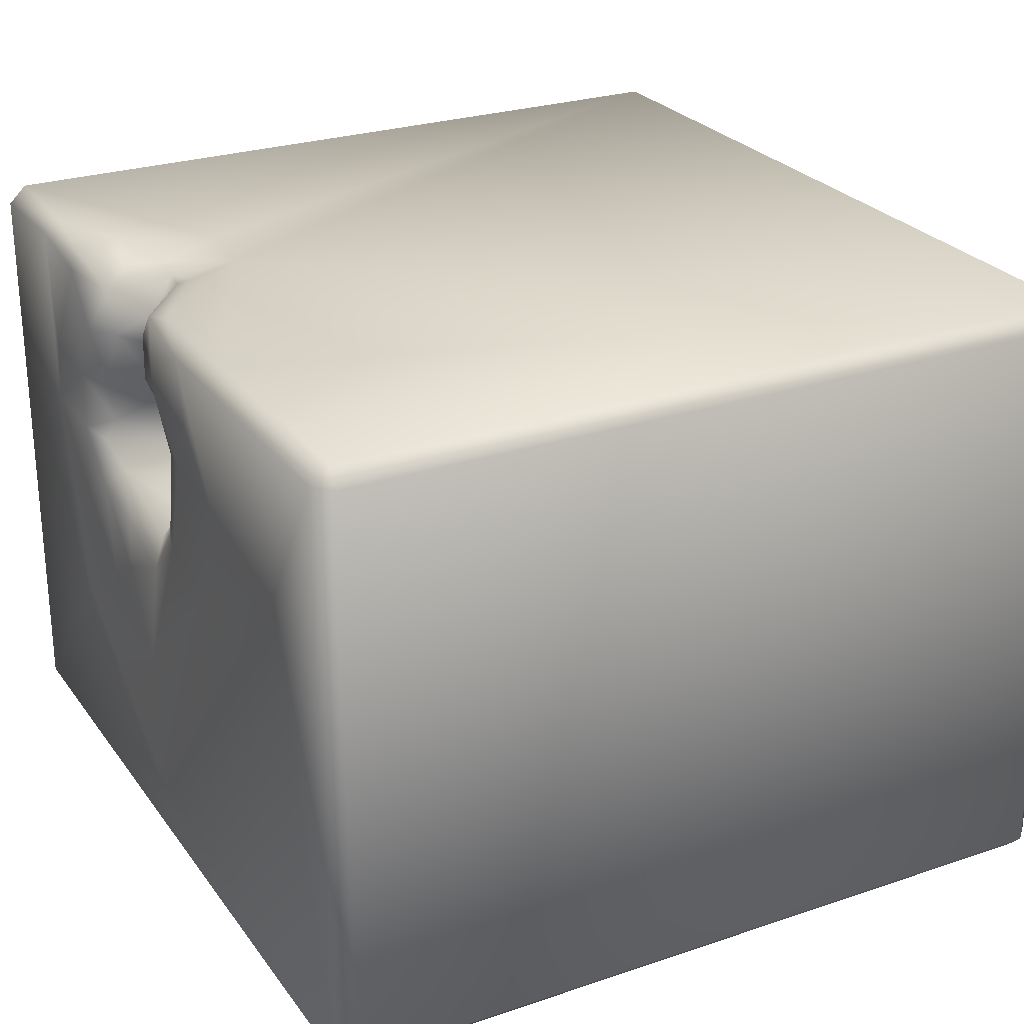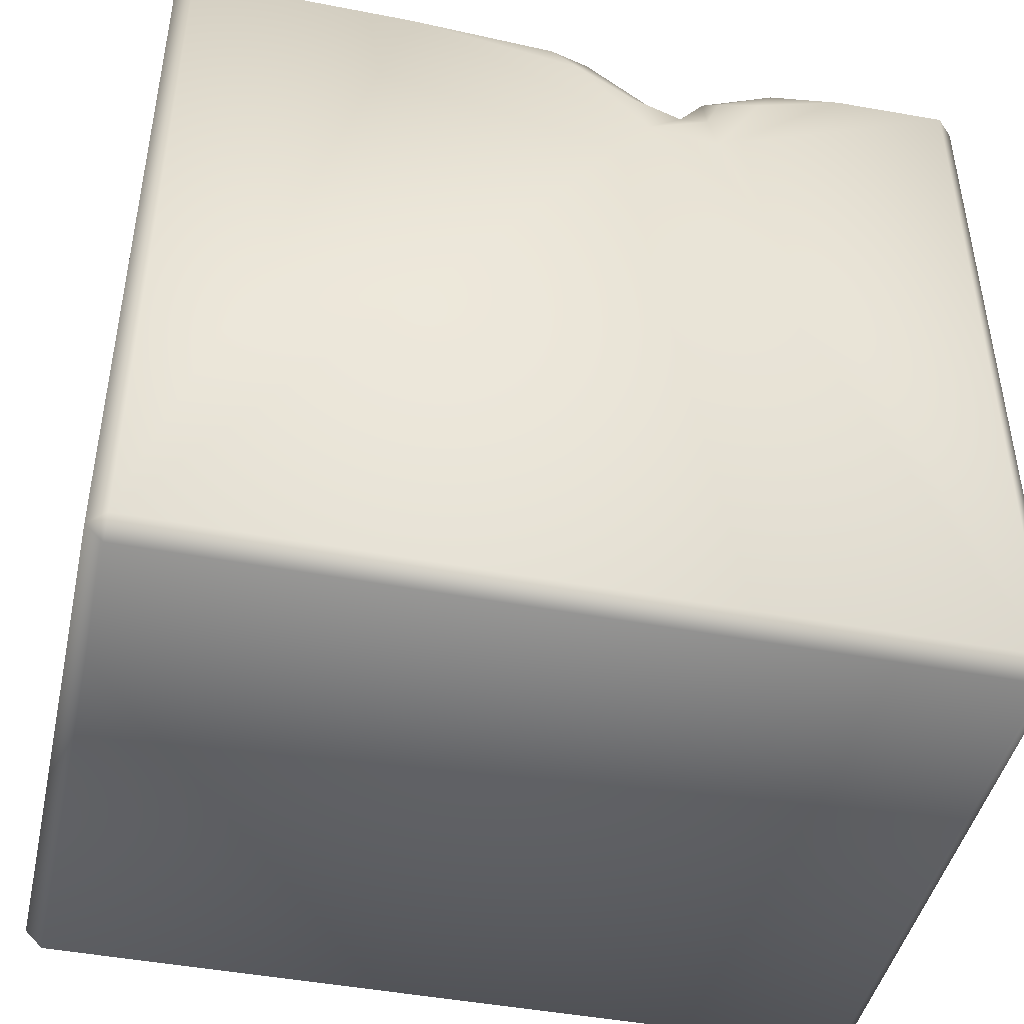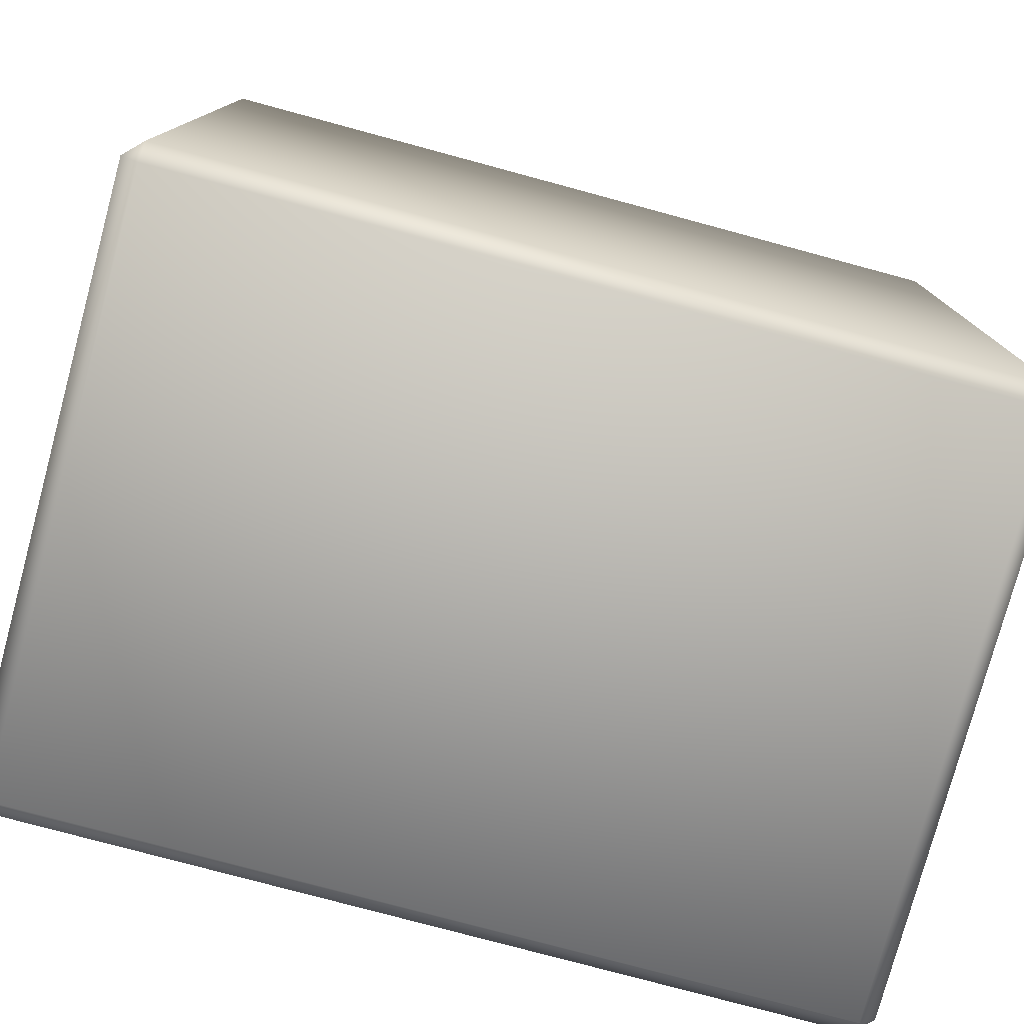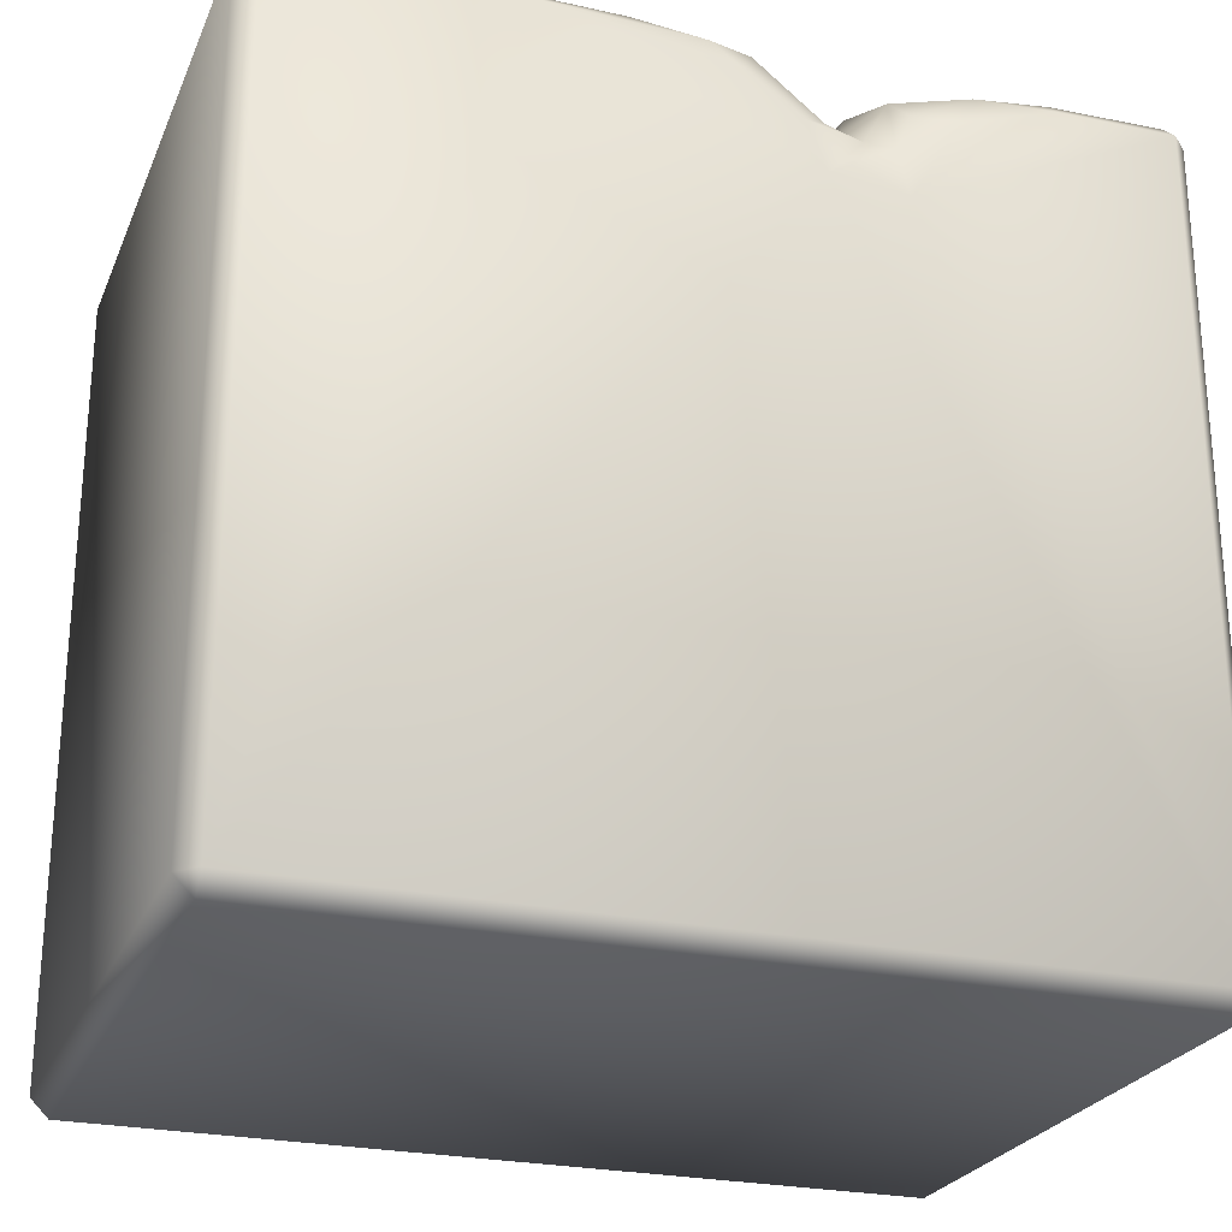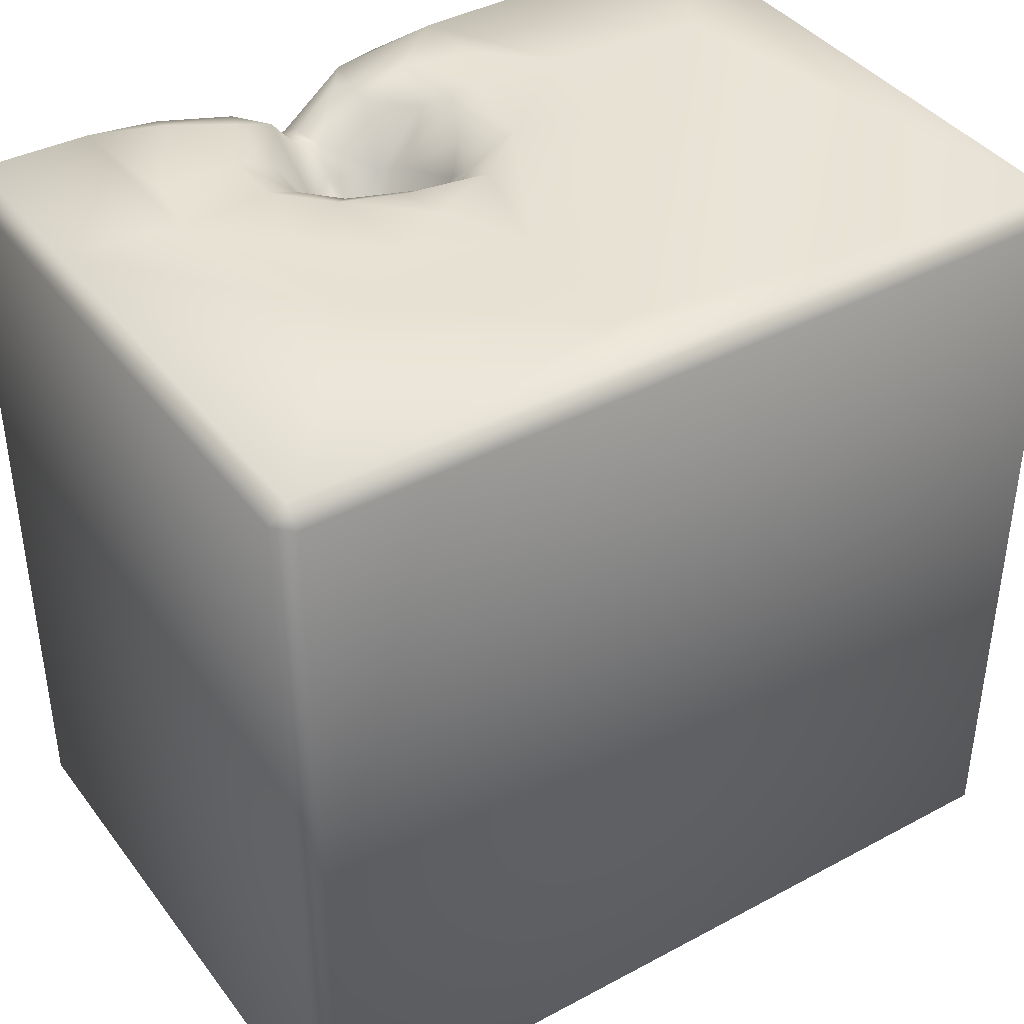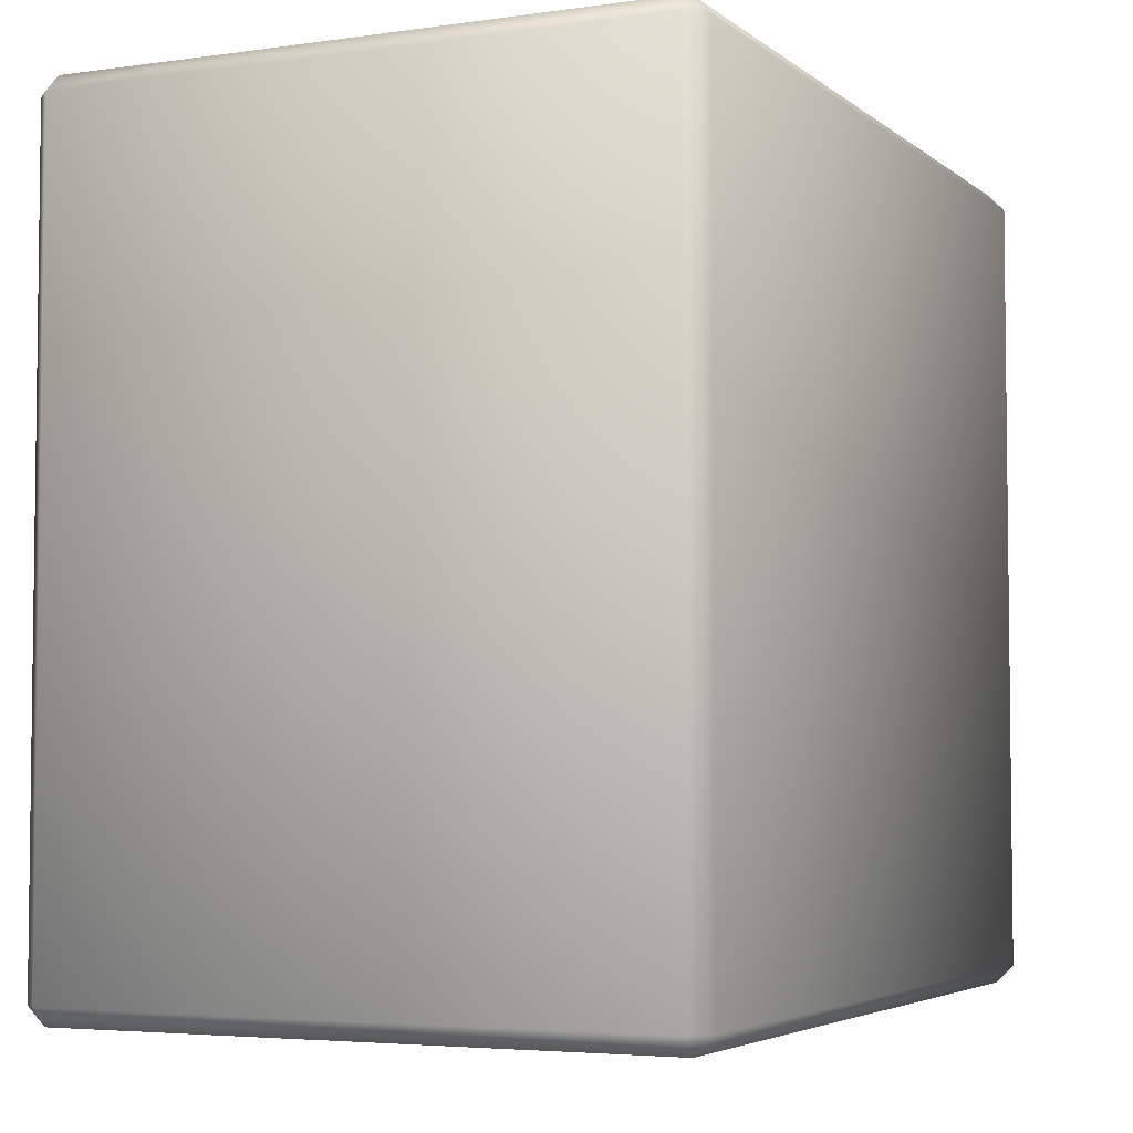
<metadata>
{"format":"obj","ext":"obj","renderer":"f3d","projection":"perspective","resolution":1024,"background":"white","views":[{"elev":26.2,"azim":-118.0,"up":"+Z"},{"elev":-44.7,"azim":-12.6,"up":"+Y"},{"elev":-77.9,"azim":164.9,"up":"+Y"},{"elev":-25.1,"azim":-19.4,"up":"+Y"},{"elev":40.2,"azim":146.6,"up":"+Y"},{"elev":-4.3,"azim":114.9,"up":"+Y"}]}
</metadata>
<code>
o Liquid_Domain
v -8.134 -8.756 6.217
v -8.487 -8.756 5.864
v -8.134 -9.109 5.864
v 8.134 -8.756 6.217
v 8.487 -8.756 5.864
v 8.134 -9.109 5.864
v 8.487 -8.756 -5.864
v -8.487 -8.756 -5.864
v -8.134 -9.109 -5.864
v 8.134 -9.109 -5.864
v -8.134 -8.756 -6.217
v 8.134 -8.756 -6.217
v 8.134 6.756 -6.217
v -8.134 6.756 6.217
v -8.487 6.756 -5.864
v -8.487 6.756 5.864
v 8.487 6.756 -5.864
v 1.507 4.531 6.214
v 2.995 4.36 6.211
v 8.487 6.75 5.862
v -8.134 6.756 -6.217
v -3.552 6.751 6.212
v 3.995 6.088 6.161
v 1.143 5.543 6.145
v 1.33 4.606 2.686
v 1.93 4.759 2.738
v 1.811 5.061 2.067
v 0.03917 6.27 6.162
v 2.345 5.542 5.837
v 2.905 5.495 5.928
v 8.135 6.746 6.21
v 0.8325 5.702 3.581
v 1.333 4.937 3.267
v 1.688 4.76 3.082
v 0.9464 4.876 2.645
v 1.158 4.889 2.108
v 1.377 5.541 1.591
v 1.609 5.705 5.916
v 1.767 5.72 3.908
v 3.262 6.664 2.507
v 0.2018 6.263 1.781
v 3.213 6.25 5.881
v 5.844 6.749 6.163
v 1.692 6.093 5.242
v 2.197 6.061 5.135
v 2.985 6.71 5.472
v 2.463 5.704 3.252
v 3.237 6.784 3.435
v 0.7978 5.61 1.626
v 0.9926 6.07 1.295
v 0.333 6.77 5.876
v 1.641 6.151 4.45
v 2.108 6.264 4.582
v -0.2717 6.679 3.752
v 0.4381 5.871 3.182
v 3.339 6.893 2.079
v 0.6469 6.69 0.9546
v -0.5078 6.751 6.105
v 4.405 6.847 5.911
v 0.7582 6.781 5.31
v 2.527 6.771 4.694
v -0.2314 6.745 2.24
v 0.01257 6.781 1.255
v 2.649 6.747 1.646
v -8.134 7.109 5.864
v -1.84 7.067 5.866
v 5.881 7.051 5.866
v 8.132 7.103 5.855
v -6.292 7.107 2.891
v -2.041 7.032 4.483
v -0.4794 7.084 4.747
v 0.5813 6.854 4.475
v 4.462 6.974 5.509
v 3.307 7.072 4.607
v 5.588 7.055 3.403
v -1.619 7.077 3.545
v 8.13 7.099 2.39
v -3.227 7.045 3.306
v 3.992 7.085 3.358
v -0.8434 6.929 3.469
v 3.999 7.083 2.149
v 5.839 7.046 2.132
v -0.9945 7.089 1.447
v -2.596 7.05 1.19
v 3.062 7.067 1.192
v -8.134 7.109 -5.864
v 0.2132 7.043 0.5123
v 1.815 6.99 0.8565
v 4.296 7.049 0.5198
v 1.692 7.09 -0.1608
v 8.134 7.109 -5.864
v 0.8356 7.049 -1.942
v 2.823 7.046 -0.7942
v 4.583 7.108 -1.956
v 0.7403 7.107 -4.758
f 3 1 2
f 1 3 4
f 3 6 4
f 4 6 5
f 9 3 2
f 7 5 6
f 8 9 2
f 6 3 10
f 10 3 9
f 10 7 6
f 9 8 11
f 12 9 11
f 10 9 12
f 7 10 12
f 11 13 12
f 1 14 2
f 8 15 11
f 13 7 12
f 5 7 20
f 2 15 8
f 2 14 16
f 17 7 13
f 4 18 1
f 20 4 5
f 7 17 20
f 11 15 21
f 19 18 4
f 18 22 1
f 25 35 33
f 33 34 25
f 34 26 25
f 25 36 35
f 26 36 25
f 27 36 26
f 18 28 22
f 18 24 28
f 18 29 24
f 19 30 18
f 18 30 29
f 19 23 30
f 19 4 31
f 33 35 32
f 27 37 36
f 1 22 14
f 29 38 24
f 33 32 39
f 33 39 34
f 34 39 26
f 39 47 26
f 32 35 55
f 47 40 26
f 35 36 41
f 55 35 41
f 26 40 27
f 36 49 41
f 49 36 37
f 64 37 27
f 30 23 42
f 19 43 23
f 38 29 45
f 38 45 44
f 46 29 30
f 46 30 42
f 40 47 48
f 37 50 49
f 24 51 28
f 51 24 38
f 19 31 43
f 31 4 20
f 51 38 44
f 29 46 45
f 45 53 44
f 53 52 44
f 52 32 72
f 52 39 32
f 53 39 52
f 39 53 47
f 54 32 55
f 40 56 27
f 56 64 27
f 57 63 41
f 49 57 41
f 57 49 50
f 28 58 22
f 28 51 58
f 42 23 59
f 23 43 59
f 51 44 60
f 59 46 42
f 46 61 45
f 44 52 60
f 52 72 60
f 45 61 53
f 54 72 32
f 47 53 61
f 47 61 48
f 55 80 54
f 62 80 55
f 55 41 62
f 63 62 41
f 64 50 37
f 64 57 50
f 2 16 15
f 11 21 13
f 14 65 16
f 14 22 65
f 65 22 66
f 22 58 66
f 66 58 51
f 59 43 67
f 43 31 68
f 67 43 68
f 31 20 68
f 66 69 65
f 51 71 66
f 72 71 51
f 60 72 51
f 46 59 73
f 67 73 59
f 61 46 74
f 73 74 46
f 66 78 69
f 66 71 70
f 67 75 73
f 70 78 66
f 71 76 70
f 68 77 67
f 72 54 71
f 73 79 74
f 75 79 73
f 67 82 75
f 77 82 67
f 70 76 78
f 71 80 76
f 54 80 71
f 61 74 48
f 79 48 74
f 68 20 77
f 79 81 40
f 48 79 40
f 80 83 76
f 75 82 79
f 76 83 78
f 80 62 83
f 56 40 81
f 82 81 79
f 78 84 69
f 83 84 78
f 62 63 83
f 56 85 64
f 81 85 56
f 69 86 65
f 63 87 83
f 57 64 88
f 85 88 64
f 82 89 81
f 57 87 63
f 88 87 57
f 81 89 85
f 77 20 91
f 88 90 87
f 85 90 88
f 82 94 89
f 77 94 82
f 65 86 16
f 85 93 90
f 89 93 85
f 91 94 77
f 92 84 83
f 87 92 83
f 90 92 87
f 93 92 90
f 95 86 69
f 84 95 69
f 89 94 93
f 94 92 93
f 92 95 84
f 16 86 15
f 20 17 91
f 94 95 92
f 91 95 94
f 91 86 95
f 15 86 21
f 91 21 86
f 13 21 91
f 17 13 91

</code>
